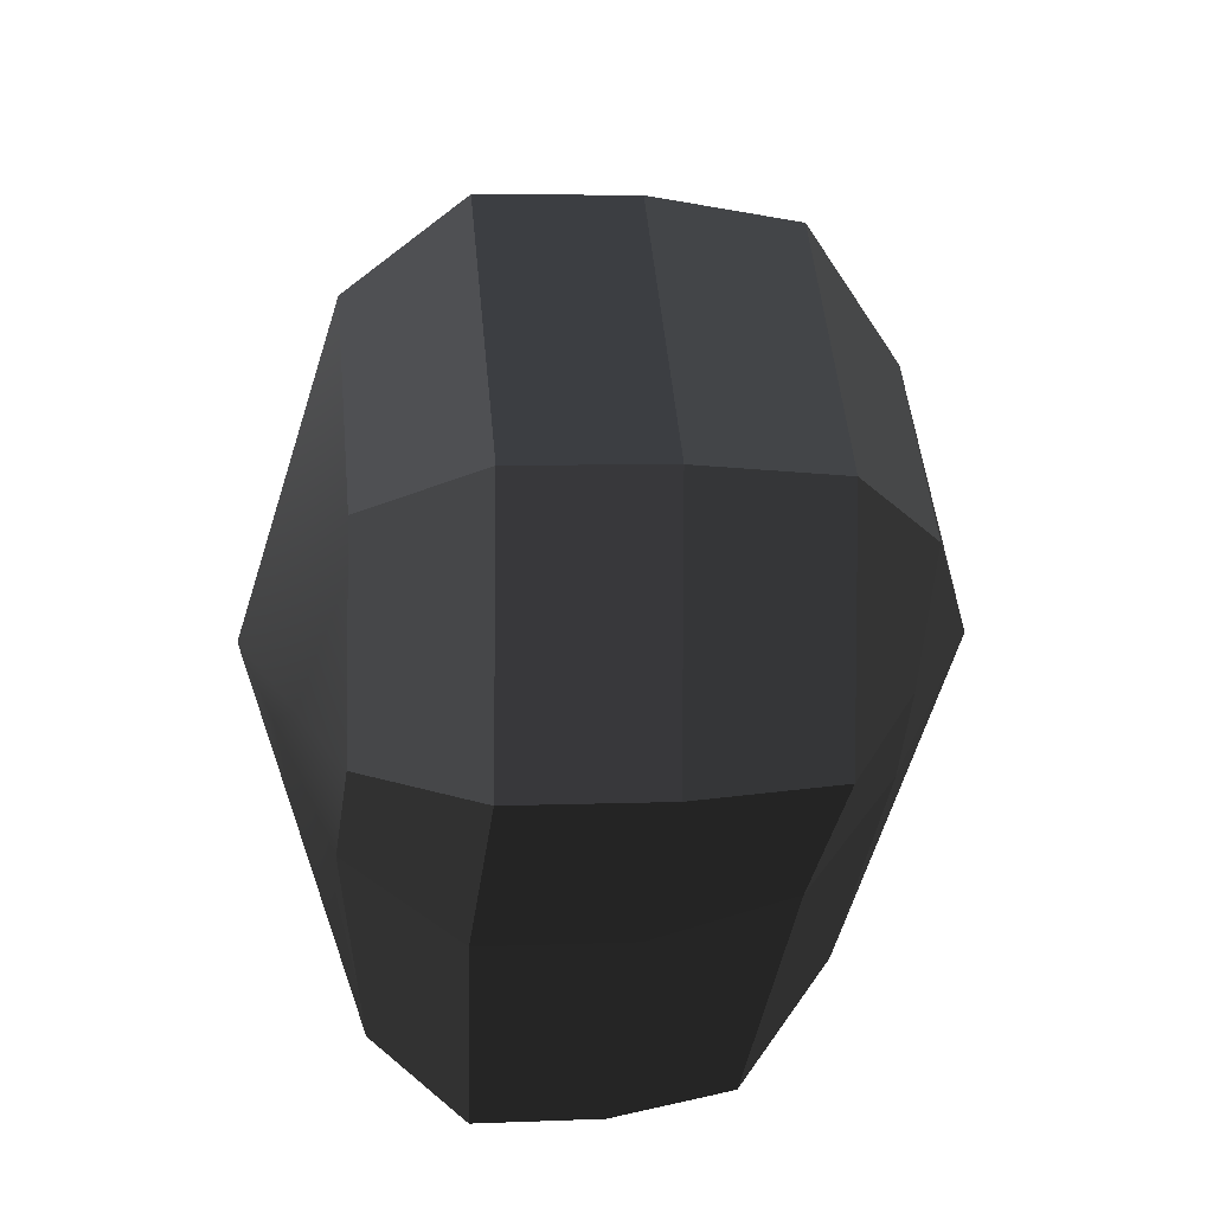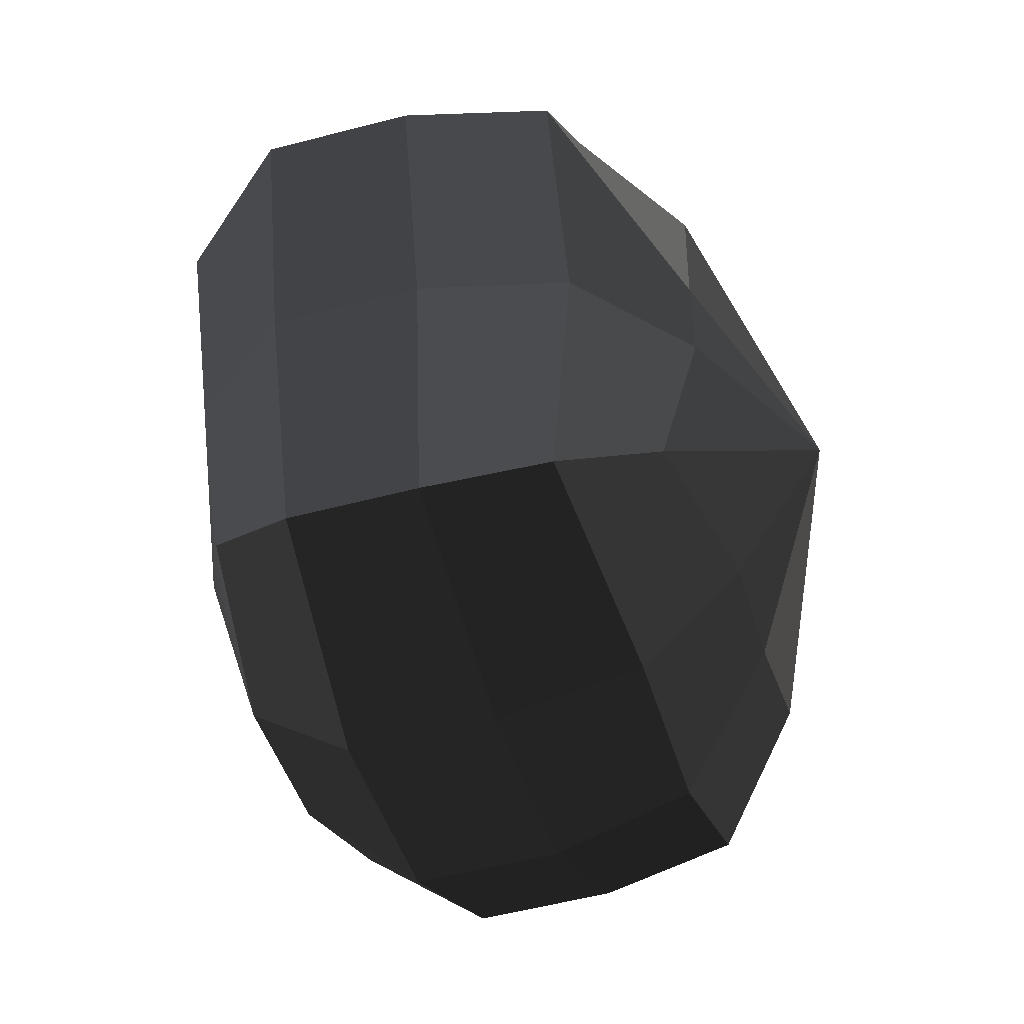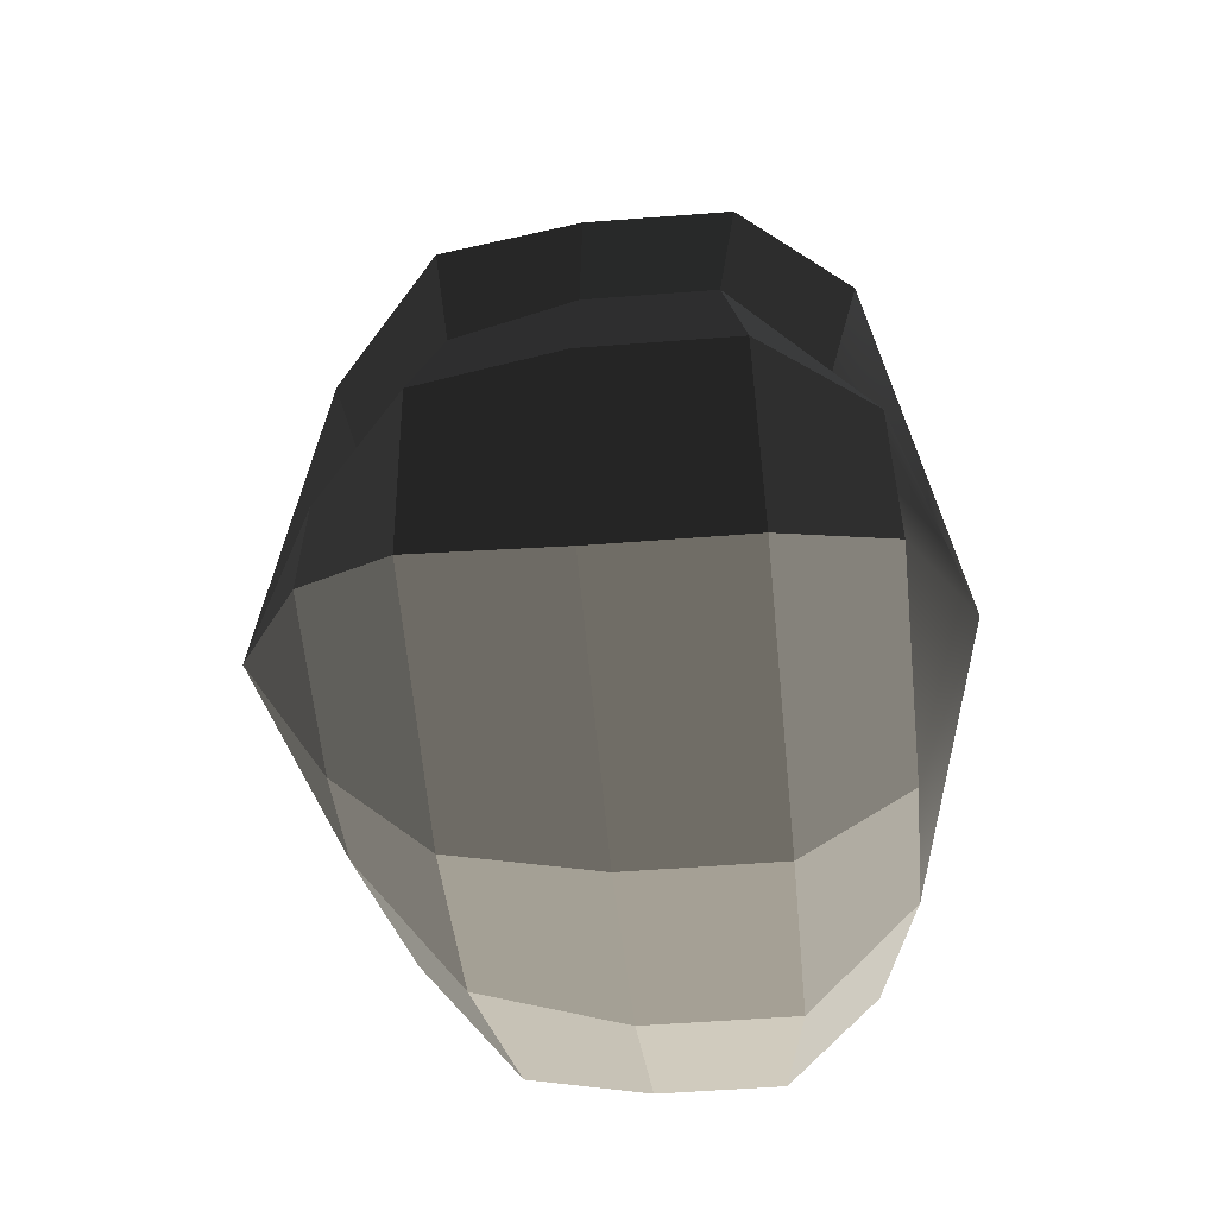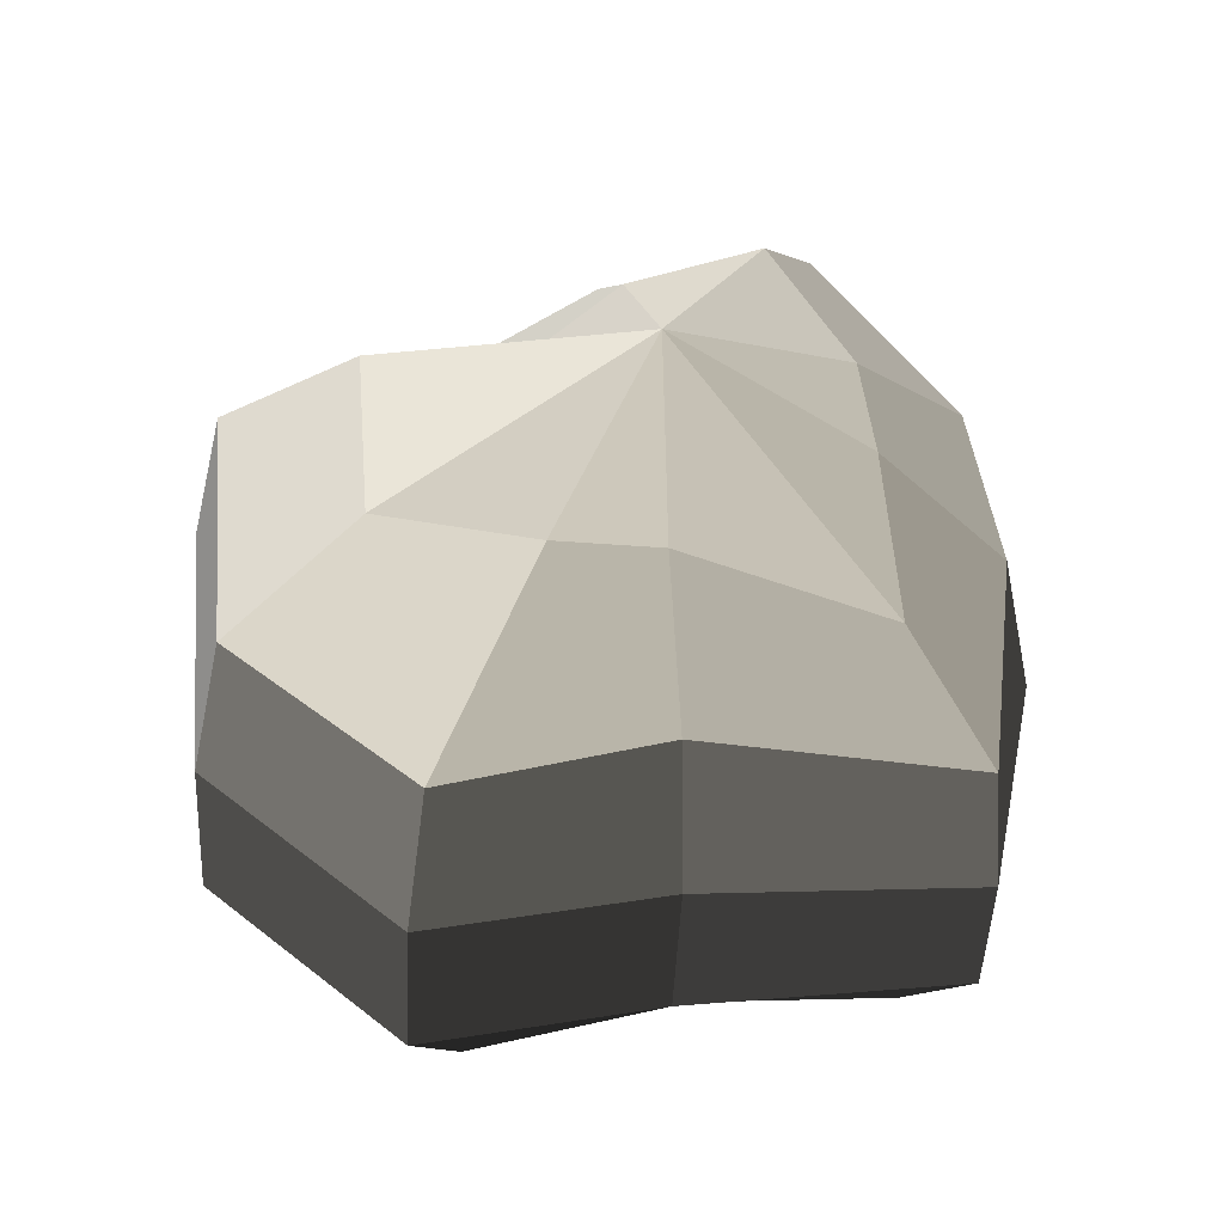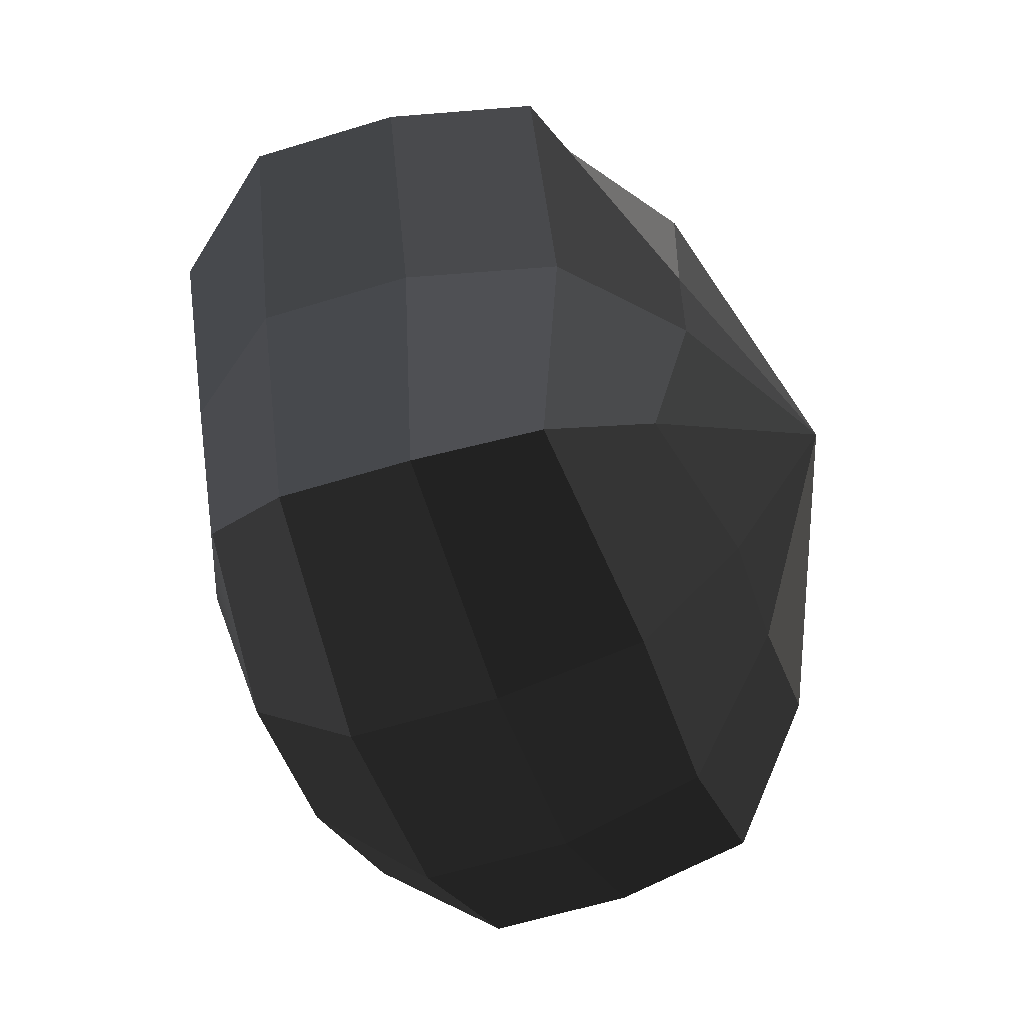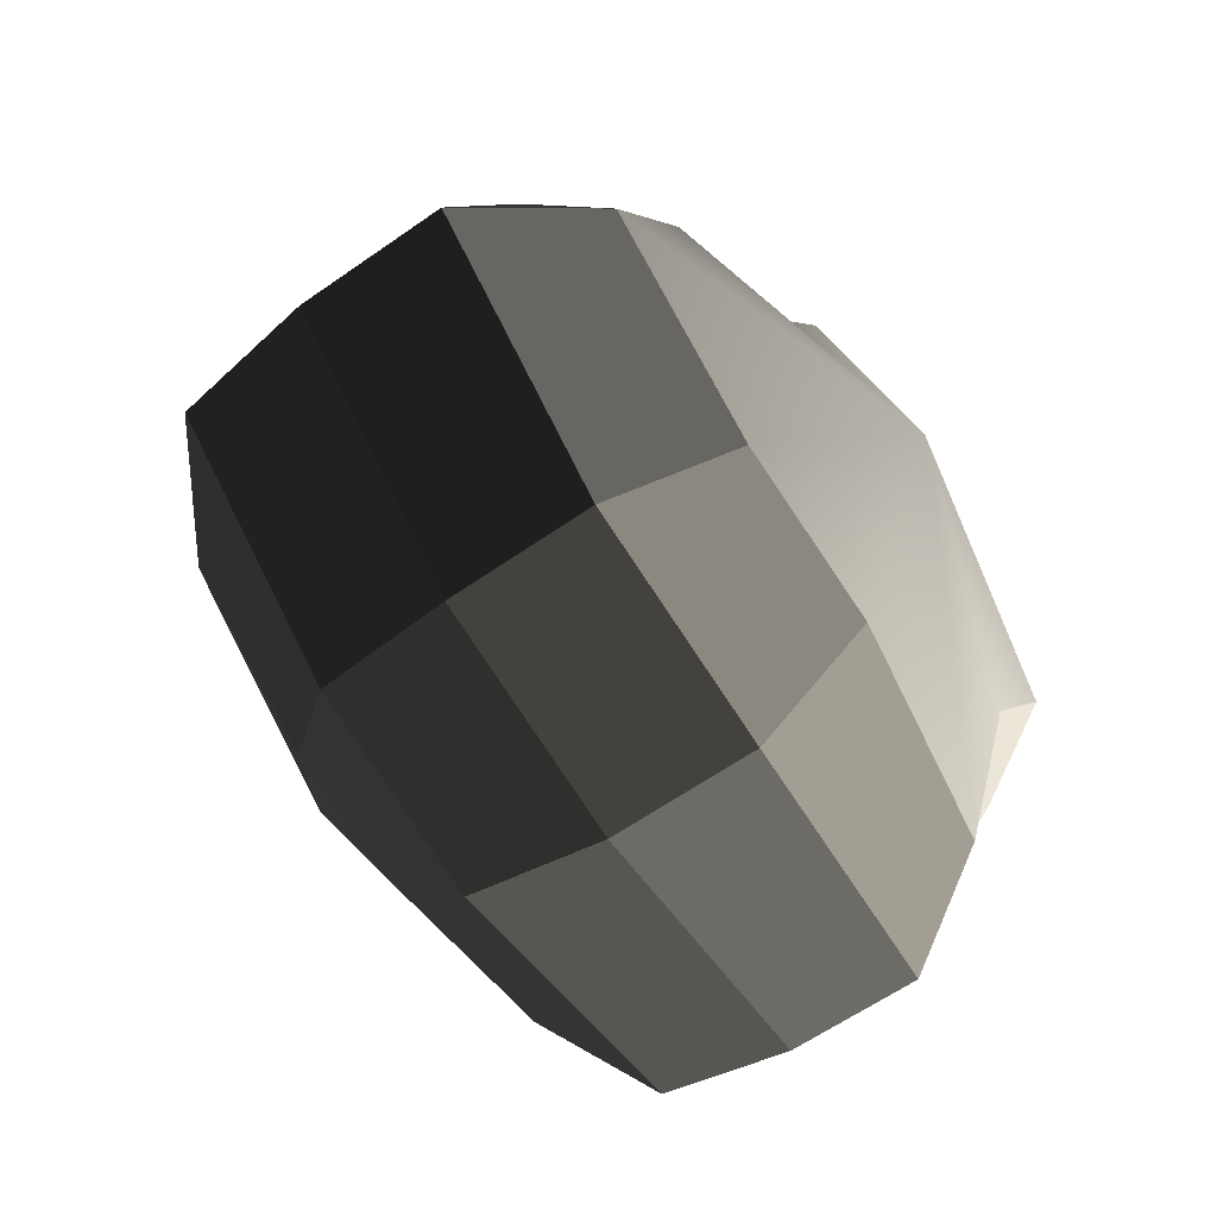
<metadata>
{"format":"obj","ext":"obj","renderer":"f3d","projection":"perspective","resolution":1024,"background":"white","views":[{"elev":26.4,"azim":83.3,"up":"+Z"},{"elev":-66.0,"azim":105.4,"up":"+Z"},{"elev":-17.7,"azim":-85.6,"up":"+Z"},{"elev":41.5,"azim":106.3,"up":"+Y"},{"elev":-69.5,"azim":107.6,"up":"+Z"},{"elev":-55.6,"azim":-53.9,"up":"+Z"}]}
</metadata>
<code>
v 0.2537 -0.2551 0.3071
v -0.02717 -0.3629 0.04859
v -0.006316 -0.2502 0.4112
v 0.3447 -0.2677 0.1074
v 0.2228 -0.2792 -0.0509
v 0.1636 -0.2577 -0.2935
v -0.05987 -0.2943 -0.2435
v -0.2318 -0.2911 -0.1744
v -0.4098 -0.281 -0.001402
v -0.292 -0.269 0.1641
v -0.1511 -0.2234 0.2589
v -0.006316 -0.2502 0.4112
v 0.0044 -0.1265 0.5075
v 0.3221 -0.1326 0.3773
v 0.2537 -0.2551 0.3071
v 0.2537 -0.2551 0.3071
v 0.3221 -0.1326 0.3773
v 0.4445 -0.1486 0.1225
v 0.3447 -0.2677 0.1074
v 0.3447 -0.2677 0.1074
v 0.4445 -0.1486 0.1225
v 0.3156 -0.1644 -0.09871
v 0.2228 -0.2792 -0.0509
v 0.2228 -0.2792 -0.0509
v 0.3156 -0.1644 -0.09871
v 0.2065 -0.1621 -0.3747
v 0.1636 -0.2577 -0.2935
v 0.1636 -0.2577 -0.2935
v 0.2065 -0.1621 -0.3747
v -0.07192 -0.1844 -0.3508
v -0.05987 -0.2943 -0.2435
v -0.05987 -0.2943 -0.2435
v -0.07192 -0.1844 -0.3508
v -0.3016 -0.1799 -0.2556
v -0.2318 -0.2911 -0.1744
v -0.2318 -0.2911 -0.1744
v -0.3016 -0.1799 -0.2556
v -0.5109 -0.1664 -0.02752
v -0.4098 -0.281 -0.001402
v -0.4098 -0.281 -0.001402
v -0.5109 -0.1664 -0.02752
v -0.3861 -0.1501 0.2009
v -0.292 -0.269 0.1641
v -0.292 -0.269 0.1641
v -0.3861 -0.1501 0.2009
v -0.1952 -0.1183 0.3307
v -0.1511 -0.2234 0.2589
v -0.1511 -0.2234 0.2589
v -0.1952 -0.1183 0.3307
v 0.0044 -0.1265 0.5075
v -0.006316 -0.2502 0.4112
v 0.0044 -0.1265 0.5075
v 0.003497 0.03178 0.5001
v 0.3212 0.02566 0.3698
v 0.3221 -0.1326 0.3773
v 0.3221 -0.1326 0.3773
v 0.3212 0.02566 0.3698
v 0.4436 0.009658 0.1151
v 0.4445 -0.1486 0.1225
v 0.4445 -0.1486 0.1225
v 0.4436 0.009658 0.1151
v 0.3147 -0.006136 -0.1062
v 0.3156 -0.1644 -0.09871
v 0.3156 -0.1644 -0.09871
v 0.3147 -0.006136 -0.1062
v 0.2058 -0.02623 -0.3811
v 0.2065 -0.1621 -0.3747
v 0.2065 -0.1621 -0.3747
v 0.2058 -0.02623 -0.3811
v -0.07283 -0.02608 -0.3583
v -0.07192 -0.1844 -0.3508
v -0.07192 -0.1844 -0.3508
v -0.07283 -0.02608 -0.3583
v -0.3025 -0.02158 -0.263
v -0.3016 -0.1799 -0.2556
v -0.3016 -0.1799 -0.2556
v -0.3025 -0.02158 -0.263
v -0.5118 -0.008061 -0.03498
v -0.5109 -0.1664 -0.02752
v -0.5109 -0.1664 -0.02752
v -0.5118 -0.008061 -0.03498
v -0.387 0.008179 0.1935
v -0.3861 -0.1501 0.2009
v -0.3861 -0.1501 0.2009
v -0.387 0.008179 0.1935
v -0.196 0.01757 0.3243
v -0.1952 -0.1183 0.3307
v -0.1952 -0.1183 0.3307
v -0.196 0.01757 0.3243
v 0.003497 0.03178 0.5001
v 0.0044 -0.1265 0.5075
v 0.003497 0.03178 0.5001
v -0.005513 0.1848 0.4645
v 0.2996 0.179 0.3413
v 0.3212 0.02566 0.3698
v 0.3212 0.02566 0.3698
v 0.2996 0.179 0.3413
v 0.4102 0.164 0.1033
v 0.4436 0.009658 0.1151
v 0.4436 0.009658 0.1151
v 0.4102 0.164 0.1033
v 0.2742 0.1499 -0.09212
v 0.3147 -0.006136 -0.1062
v 0.3147 -0.006136 -0.1062
v 0.2742 0.1499 -0.09212
v 0.1923 0.106 -0.3669
v 0.2058 -0.02623 -0.3811
v 0.2058 -0.02623 -0.3811
v 0.1923 0.106 -0.3669
v -0.07212 0.1317 -0.3239
v -0.07283 -0.02608 -0.3583
v -0.07283 -0.02608 -0.3583
v -0.07212 0.1317 -0.3239
v -0.2807 0.1356 -0.2391
v -0.3025 -0.02158 -0.263
v -0.3025 -0.02158 -0.263
v -0.2807 0.1356 -0.2391
v -0.4867 0.1479 -0.03034
v -0.5118 -0.008061 -0.03498
v -0.5118 -0.008061 -0.03498
v -0.4867 0.1479 -0.03034
v -0.3551 0.1625 0.1729
v -0.387 0.008179 0.1935
v -0.387 0.008179 0.1935
v -0.3551 0.1625 0.1729
v -0.1829 0.1469 0.2919
v -0.196 0.01757 0.3243
v -0.196 0.01757 0.3243
v -0.1829 0.1469 0.2919
v -0.005513 0.1848 0.4645
v 0.003497 0.03178 0.5001
v -0.005513 0.1848 0.4645
v -0.01876 0.2832 0.3127
v 0.2006 0.2793 0.2273
v 0.2996 0.179 0.3413
v 0.2996 0.179 0.3413
v 0.2006 0.2793 0.2273
v 0.1782 0.2682 0.06271
v 0.4102 0.164 0.1033
v 0.4102 0.164 0.1033
v 0.1782 0.2682 0.06271
v 0.1493 0.2608 -0.04359
v 0.2742 0.1499 -0.09212
v 0.2742 0.1499 -0.09212
v 0.1493 0.2608 -0.04359
v 0.1296 0.2071 -0.2607
v 0.1923 0.106 -0.3669
v 0.1923 0.106 -0.3669
v 0.1296 0.2071 -0.2607
v -0.05512 0.2492 -0.1926
v -0.07212 0.1317 -0.3239
v -0.07212 0.1317 -0.3239
v -0.05512 0.2492 -0.1926
v -0.1843 0.2515 -0.143
v -0.2807 0.1356 -0.2391
v -0.2807 0.1356 -0.2391
v -0.1843 0.2515 -0.143
v -0.3411 0.2591 -0.0105
v -0.4867 0.1479 -0.03034
v -0.4867 0.1479 -0.03034
v -0.3411 0.2591 -0.0105
v -0.2263 0.2679 0.108
v -0.3551 0.1625 0.1729
v -0.3551 0.1625 0.1729
v -0.2263 0.2679 0.108
v -0.122 0.2345 0.181
v -0.1829 0.1469 0.2919
v -0.1829 0.1469 0.2919
v -0.122 0.2345 0.181
v -0.01876 0.2832 0.3127
v -0.005513 0.1848 0.4645
v -0.01876 0.2832 0.3127
v -0.03133 0.3666 0.01422
v 0.2006 0.2793 0.2273
v 0.2006 0.2793 0.2273
v -0.03133 0.3666 0.01422
v 0.1782 0.2682 0.06271
v 0.1782 0.2682 0.06271
v -0.03133 0.3666 0.01422
v 0.1493 0.2608 -0.04359
v 0.1493 0.2608 -0.04359
v -0.03133 0.3666 0.01422
v 0.1296 0.2071 -0.2607
v 0.1296 0.2071 -0.2607
v -0.03133 0.3666 0.01422
v -0.05512 0.2492 -0.1926
v -0.05512 0.2492 -0.1926
v -0.03133 0.3666 0.01422
v -0.1843 0.2515 -0.143
v -0.1843 0.2515 -0.143
v -0.03133 0.3666 0.01422
v -0.3411 0.2591 -0.0105
v -0.3411 0.2591 -0.0105
v -0.03133 0.3666 0.01422
v -0.2263 0.2679 0.108
v -0.2263 0.2679 0.108
v -0.03133 0.3666 0.01422
v -0.122 0.2345 0.181
v -0.122 0.2345 0.181
v -0.03133 0.3666 0.01422
v -0.01876 0.2832 0.3127
g Foliage5_17_3612_30
f 1 3 2
f 4 1 2
f 5 4 2
f 6 5 2
f 7 6 2
f 8 7 2
f 9 8 2
f 10 9 2
f 11 10 2
f 3 11 2
f 12 14 13
f 12 15 14
f 16 18 17
f 16 19 18
f 20 22 21
f 20 23 22
f 24 26 25
f 24 27 26
f 28 30 29
f 28 31 30
f 32 34 33
f 32 35 34
f 36 38 37
f 36 39 38
f 40 42 41
f 40 43 42
f 44 46 45
f 44 47 46
f 48 50 49
f 48 51 50
f 52 54 53
f 52 55 54
f 56 58 57
f 56 59 58
f 60 62 61
f 60 63 62
f 64 66 65
f 64 67 66
f 68 70 69
f 68 71 70
f 72 74 73
f 72 75 74
f 76 78 77
f 76 79 78
f 80 82 81
f 80 83 82
f 84 86 85
f 84 87 86
f 88 90 89
f 88 91 90
f 92 94 93
f 92 95 94
f 96 98 97
f 96 99 98
f 100 102 101
f 100 103 102
f 104 106 105
f 104 107 106
f 108 110 109
f 108 111 110
f 112 114 113
f 112 115 114
f 116 118 117
f 116 119 118
f 120 122 121
f 120 123 122
f 124 126 125
f 124 127 126
f 128 130 129
f 128 131 130
f 132 134 133
f 132 135 134
f 136 138 137
f 136 139 138
f 140 142 141
f 140 143 142
f 144 146 145
f 144 147 146
f 148 150 149
f 148 151 150
f 152 154 153
f 152 155 154
f 156 158 157
f 156 159 158
f 160 162 161
f 160 163 162
f 164 166 165
f 164 167 166
f 168 170 169
f 168 171 170
f 172 174 173
f 175 177 176
f 178 180 179
f 181 183 182
f 184 186 185
f 187 189 188
f 190 192 191
f 193 195 194
f 196 198 197
f 199 201 200

</code>
